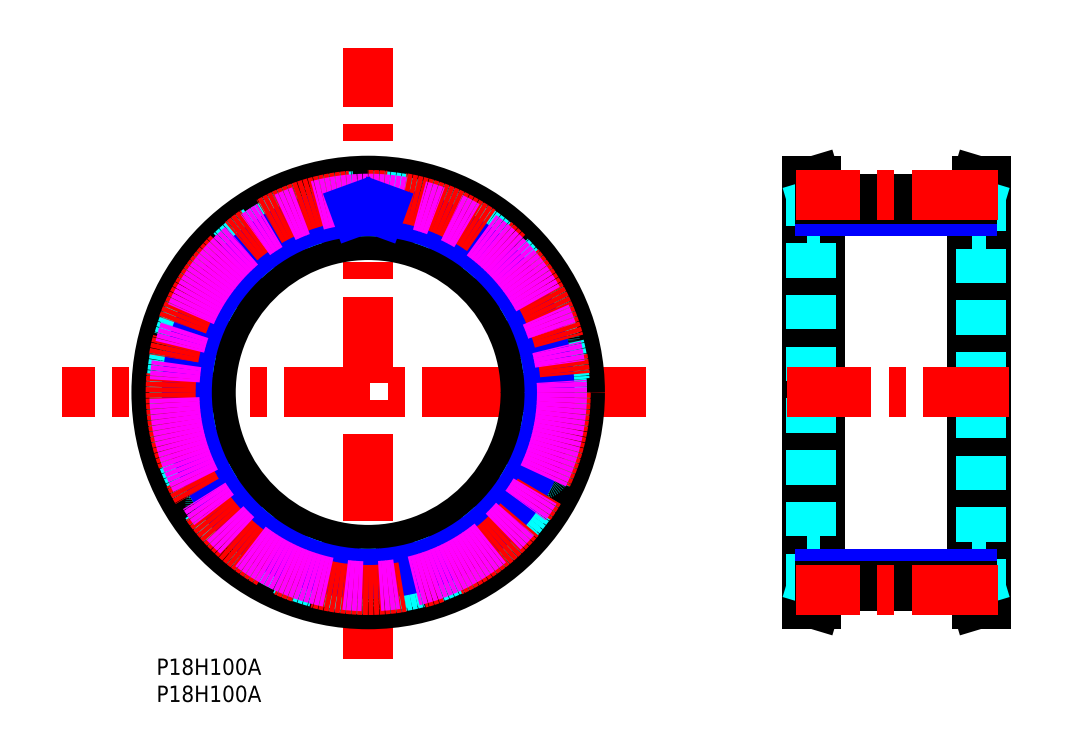
<metadata>
{"format":"dxf","ext":"dxf","renderer":"ezdxf+matplotlib","layout":"modelspace","background":"white","min_lineweight":24,"dpi":150}
</metadata>
<code>
0
SECTION
2
ENTITIES
0
TEXT
8
MSM_PART_NUMBER
10
0
20
-8
30
0
40
3
1
P18H100A
0
TEXT
8
MSM_PART_NUMBER
10
-2e-16
20
-3.012
30
0
40
3
1
P18H100A
0
LINE
8
MSM_CONTINUOUS
10
119.7
20
10
30
0
11
121.4
21
10
31
0
0
LINE
8
MSM_CONTINUOUS
10
121.4
20
88
30
0
11
119.7
21
88
31
0
0
LINE
8
MSM_CONTINUOUS
10
121.4
20
10
30
0
11
122.2
21
12.75
31
0
0
LINE
8
MSM_CONTINUOUS
10
122.2
20
85.25
30
0
11
121.4
21
88
31
0
0
LINE
8
MSM_CONTINUOUS
10
152.7
20
88
30
0
11
151.1
21
88
31
0
0
LINE
8
MSM_CONTINUOUS
10
151.1
20
10
30
0
11
152.7
21
10
31
0
0
LINE
8
MSM_CONTINUOUS
10
151.1
20
88
30
0
11
150.2
21
85.25
31
0
0
LINE
8
MSM_CONTINUOUS
10
150.2
20
12.75
30
0
11
151.1
21
10
31
0
0
LINE
8
MSM_CONTINUOUS
10
121.4
20
10
30
0
11
121.4
21
88
31
0
0
LINE
8
MSM_CONTINUOUS
10
119.7
20
10
30
0
11
119.7
21
88
31
0
0
LINE
8
MSM_CONTINUOUS
10
122.2
20
12.75
30
0
11
122.2
21
85.25
31
0
0
LINE
8
MSM_CONTINUOUS
10
152.7
20
88
30
0
11
152.7
21
10
31
0
0
LINE
8
MSM_CONTINUOUS
10
151.1
20
88
30
0
11
151.1
21
10
31
0
0
LINE
8
MSM_CONTINUOUS
10
150.2
20
85.25
30
0
11
150.2
21
12.75
31
0
0
LINE
8
MSM_DASHED
10
120.6
20
12.99
30
0
11
120.6
21
85.01
31
0
0
LINE
8
MSM_DASHED
10
151.8
20
85.01
30
0
11
151.8
21
12.99
31
0
0
LINE
8
MSM_DASHED
10
119.7
20
10
30
0
11
120.6
21
12.99
31
0
0
LINE
8
MSM_DASHED
10
120.6
20
85.01
30
0
11
119.7
21
88
31
0
0
LINE
8
MSM_DASHED
10
152.7
20
88
30
0
11
151.8
21
85.01
31
0
0
LINE
8
MSM_DASHED
10
151.8
20
12.99
30
0
11
152.7
21
10
31
0
0
LINE
8
MSM_DASHED
10
150.2
20
20
30
0
11
152.7
21
20
31
0
0
LINE
8
MSM_DASHED
10
152.7
20
78
30
0
11
150.2
21
78
31
0
0
LINE
8
MSM_DASHED
10
119.7
20
20
30
0
11
122.2
21
20
31
0
0
LINE
8
MSM_DASHED
10
122.2
20
78
30
0
11
119.7
21
78
31
0
0
LINE
8
MSM_NARROW
10
150.2
20
82.41
30
0
11
122.2
21
82.41
31
0
0
LINE
8
MSM_NARROW
10
122.2
20
15.6
30
0
11
150.2
21
15.6
31
0
0
LINE
8
MSM_CENTER
10
90.22
20
49
30
0
11
-17.33
21
49
31
0
0
LINE
8
MSM_CENTER
10
39
20
0
30
0
11
39
21
112.5
31
0
0
LINE
8
MSM_CENTER
10
157.1
20
49
30
0
11
116.1
21
49
31
0
0
LINE
8
MSM_CONTINUOUS
10
122.2
20
84.69
30
0
11
150.2
21
84.69
31
0
0
LINE
8
MSM_CONTINUOUS
10
122.2
20
13.3
30
0
11
150.2
21
13.3
31
0
0
LINE
8
MSM_CENTER
10
155
20
85.38
30
0
11
117.8
21
85.38
31
0
0
LINE
8
MSM_CENTER
10
155
20
12.62
30
0
11
117.8
21
12.62
31
0
0
CIRCLE
8
MSM_CONTINUOUS
10
39
20
49
30
0
40
39
0
CIRCLE
8
MSM_CONTINUOUS
10
39
20
49
30
0
40
36.01
0
CIRCLE
8
MSM_CONTINUOUS
10
39
20
49
30
0
40
29
0
CIRCLE
8
MSM_DASHED
10
39
20
49
30
0
40
36.25
0
ARC
8
MSM_DASHED
10
39
20
49
30
0
40
35.69
50
55.89
51
64.11
0
ARC
8
MSM_DASHED
10
58.57
20
77.89
30
0
40
0.8
50
340
51
55.89
0
LINE
8
MSM_DASHED
10
58.92
20
76.52
30
0
11
59.32
21
77.62
31
0
0
ARC
8
MSM_DASHED
10
59.68
20
76.25
30
0
40
0.8
50
160
51
232.8
0
ARC
8
MSM_DASHED
10
39
20
49
30
0
40
33.4
50
47.19
51
52.81
0
ARC
8
MSM_DASHED
10
62.24
20
74.09
30
0
40
0.8
50
227.2
51
300
0
LINE
8
MSM_DASHED
10
63.65
20
73.98
30
0
11
62.64
21
73.4
31
0
0
ARC
8
MSM_DASHED
10
64.05
20
73.29
30
0
40
0.8
50
44.11
51
120
0
ARC
8
MSM_DASHED
10
39
20
49
30
0
40
35.69
50
35.89
51
44.11
0
ARC
8
MSM_DASHED
10
67.27
20
69.45
30
0
40
0.8
50
320
51
35.89
0
LINE
8
MSM_DASHED
10
67.14
20
68.05
30
0
11
67.88
21
68.94
31
0
0
ARC
8
MSM_DASHED
10
67.75
20
67.53
30
0
40
0.8
50
140
51
212.8
0
ARC
8
MSM_DASHED
10
39
20
49
30
0
40
33.4
50
27.19
51
32.81
0
ARC
8
MSM_DASHED
10
69.43
20
64.63
30
0
40
0.8
50
207.2
51
280
0
LINE
8
MSM_DASHED
10
70.71
20
64.04
30
0
11
69.56
21
63.84
31
0
0
ARC
8
MSM_DASHED
10
70.85
20
63.26
30
0
40
0.8
50
24.11
51
100
0
ARC
8
MSM_DASHED
10
39
20
49
30
0
40
35.69
50
15.89
51
24.11
0
ARC
8
MSM_DASHED
10
72.56
20
58.55
30
0
40
0.8
50
300
51
15.89
0
LINE
8
MSM_DASHED
10
71.95
20
57.28
30
0
11
72.96
21
57.86
31
0
0
ARC
8
MSM_DASHED
10
72.35
20
56.58
30
0
40
0.8
50
120
51
192.8
0
ARC
8
MSM_DASHED
10
39
20
49
30
0
40
33.4
50
7.19
51
12.81
0
ARC
8
MSM_DASHED
10
72.94
20
53.28
30
0
40
0.8
50
187.2
51
260
0
LINE
8
MSM_DASHED
10
73.94
20
52.29
30
0
11
72.8
21
52.49
31
0
0
ARC
8
MSM_DASHED
10
73.81
20
51.5
30
0
40
0.8
50
4.114
51
80
0
ARC
8
MSM_DASHED
10
39
20
49
30
0
40
35.69
50
355.9
51
4.114
0
ARC
8
MSM_DASHED
10
73.81
20
46.5
30
0
40
0.8
50
280
51
355.9
0
LINE
8
MSM_DASHED
10
72.8
20
45.51
30
0
11
73.94
21
45.71
31
0
0
ARC
8
MSM_DASHED
10
72.94
20
44.72
30
0
40
0.8
50
100
51
172.8
0
ARC
8
MSM_DASHED
10
39
20
49
30
0
40
33.4
50
347.2
51
352.8
0
ARC
8
MSM_DASHED
10
72.35
20
41.42
30
0
40
0.8
50
167.2
51
240
0
LINE
8
MSM_DASHED
10
72.96
20
40.14
30
0
11
71.95
21
40.72
31
0
0
ARC
8
MSM_DASHED
10
72.56
20
39.45
30
0
40
0.8
50
344.1
51
60
0
ARC
8
MSM_DASHED
10
39
20
49
30
0
40
35.69
50
335.9
51
344.1
0
ARC
8
MSM_DASHED
10
70.85
20
34.74
30
0
40
0.8
50
260
51
335.9
0
LINE
8
MSM_DASHED
10
69.56
20
34.16
30
0
11
70.71
21
33.96
31
0
0
ARC
8
MSM_DASHED
10
69.43
20
33.37
30
0
40
0.8
50
80
51
152.8
0
ARC
8
MSM_DASHED
10
39
20
49
30
0
40
33.4
50
327.2
51
332.8
0
ARC
8
MSM_DASHED
10
67.75
20
30.47
30
0
40
0.8
50
147.2
51
220
0
LINE
8
MSM_DASHED
10
67.88
20
29.06
30
0
11
67.14
21
29.95
31
0
0
ARC
8
MSM_DASHED
10
67.27
20
28.55
30
0
40
0.8
50
324.1
51
40
0
ARC
8
MSM_DASHED
10
39
20
49
30
0
40
35.69
50
315.9
51
324.1
0
ARC
8
MSM_DASHED
10
64.05
20
24.71
30
0
40
0.8
50
240
51
315.9
0
LINE
8
MSM_DASHED
10
62.64
20
24.6
30
0
11
63.65
21
24.02
31
0
0
ARC
8
MSM_DASHED
10
62.24
20
23.91
30
0
40
0.8
50
60
51
132.8
0
ARC
8
MSM_DASHED
10
39
20
49
30
0
40
33.4
50
307.2
51
312.8
0
ARC
8
MSM_DASHED
10
59.68
20
21.75
30
0
40
0.8
50
127.2
51
200
0
LINE
8
MSM_DASHED
10
59.32
20
20.38
30
0
11
58.92
21
21.48
31
0
0
ARC
8
MSM_DASHED
10
58.57
20
20.11
30
0
40
0.8
50
304.1
51
20
0
ARC
8
MSM_DASHED
10
39
20
49
30
0
40
35.69
50
295.9
51
304.1
0
ARC
8
MSM_DASHED
10
54.23
20
17.61
30
0
40
0.8
50
220
51
295.9
0
LINE
8
MSM_DASHED
10
52.87
20
17.98
30
0
11
53.62
21
17.09
31
0
0
ARC
8
MSM_DASHED
10
52.26
20
17.47
30
0
40
0.8
50
40
51
112.8
0
ARC
8
MSM_DASHED
10
39
20
49
30
0
40
33.4
50
287.2
51
292.8
0
ARC
8
MSM_DASHED
10
49.11
20
16.32
30
0
40
0.8
50
107.2
51
180
0
LINE
8
MSM_DASHED
10
48.31
20
15.16
30
0
11
48.31
21
16.32
31
0
0
ARC
8
MSM_DASHED
10
47.51
20
15.16
30
0
40
0.8
50
284.1
51
0
0
ARC
8
MSM_DASHED
10
39
20
49
30
0
40
35.69
50
275.9
51
284.1
0
ARC
8
MSM_DASHED
10
42.58
20
14.29
30
0
40
0.8
50
200
51
275.9
0
LINE
8
MSM_DASHED
10
41.43
20
15.11
30
0
11
41.83
21
14.02
31
0
0
ARC
8
MSM_DASHED
10
40.68
20
14.84
30
0
40
0.8
50
20
51
92.81
0
ARC
8
MSM_DASHED
10
39
20
49
30
0
40
33.4
50
267.2
51
272.8
0
ARC
8
MSM_DASHED
10
37.32
20
14.84
30
0
40
0.8
50
87.19
51
160
0
LINE
8
MSM_DASHED
10
36.17
20
14.02
30
0
11
36.57
21
15.11
31
0
0
ARC
8
MSM_DASHED
10
35.42
20
14.29
30
0
40
0.8
50
264.1
51
340
0
ARC
8
MSM_DASHED
10
39
20
49
30
0
40
35.69
50
255.9
51
264.1
0
ARC
8
MSM_DASHED
10
30.49
20
15.16
30
0
40
0.8
50
180
51
255.9
0
LINE
8
MSM_DASHED
10
29.69
20
16.32
30
0
11
29.69
21
15.16
31
0
0
ARC
8
MSM_DASHED
10
28.89
20
16.32
30
0
40
0.8
50
360
51
72.81
0
ARC
8
MSM_DASHED
10
39
20
49
30
0
40
33.4
50
247.2
51
252.8
0
ARC
8
MSM_DASHED
10
25.74
20
17.47
30
0
40
0.8
50
67.19
51
140
0
LINE
8
MSM_DASHED
10
24.38
20
17.09
30
0
11
25.13
21
17.98
31
0
0
ARC
8
MSM_DASHED
10
23.77
20
17.61
30
0
40
0.8
50
244.1
51
320
0
ARC
8
MSM_DASHED
10
39
20
49
30
0
40
35.69
50
235.9
51
244.1
0
ARC
8
MSM_DASHED
10
19.43
20
20.11
30
0
40
0.8
50
160
51
235.9
0
LINE
8
MSM_DASHED
10
19.08
20
21.48
30
0
11
18.68
21
20.38
31
0
0
ARC
8
MSM_DASHED
10
18.32
20
21.75
30
0
40
0.8
50
340
51
52.81
0
ARC
8
MSM_DASHED
10
39
20
49
30
0
40
33.4
50
227.2
51
232.8
0
ARC
8
MSM_DASHED
10
15.76
20
23.91
30
0
40
0.8
50
47.19
51
120
0
LINE
8
MSM_DASHED
10
14.35
20
24.02
30
0
11
15.36
21
24.6
31
0
0
ARC
8
MSM_DASHED
10
13.95
20
24.71
30
0
40
0.8
50
224.1
51
300
0
ARC
8
MSM_DASHED
10
39
20
49
30
0
40
35.69
50
215.9
51
224.1
0
ARC
8
MSM_DASHED
10
10.73
20
28.55
30
0
40
0.8
50
140
51
215.9
0
LINE
8
MSM_DASHED
10
10.86
20
29.95
30
0
11
10.12
21
29.06
31
0
0
ARC
8
MSM_DASHED
10
10.25
20
30.47
30
0
40
0.8
50
320
51
32.81
0
ARC
8
MSM_DASHED
10
39
20
49
30
0
40
33.4
50
207.2
51
212.8
0
ARC
8
MSM_DASHED
10
8.575
20
33.37
30
0
40
0.8
50
27.19
51
100
0
LINE
8
MSM_DASHED
10
7.289
20
33.96
30
0
11
8.436
21
34.16
31
0
0
ARC
8
MSM_DASHED
10
7.15
20
34.74
30
0
40
0.8
50
204.1
51
280
0
ARC
8
MSM_DASHED
10
39
20
49
30
0
40
35.69
50
195.9
51
204.1
0
ARC
8
MSM_DASHED
10
5.438
20
39.45
30
0
40
0.8
50
120
51
195.9
0
LINE
8
MSM_DASHED
10
6.046
20
40.72
30
0
11
5.038
21
40.14
31
0
0
ARC
8
MSM_DASHED
10
5.646
20
41.42
30
0
40
0.8
50
300
51
12.81
0
ARC
8
MSM_DASHED
10
39
20
49
30
0
40
33.4
50
187.2
51
192.8
0
ARC
8
MSM_DASHED
10
5.064
20
44.72
30
0
40
0.8
50
7.19
51
80
0
LINE
8
MSM_DASHED
10
4.056
20
45.71
30
0
11
5.203
21
45.51
31
0
0
ARC
8
MSM_DASHED
10
4.195
20
46.5
30
0
40
0.8
50
184.1
51
260
0
ARC
8
MSM_DASHED
10
39
20
49
30
0
40
35.69
50
175.9
51
184.1
0
ARC
8
MSM_DASHED
10
4.195
20
51.5
30
0
40
0.8
50
100
51
175.9
0
LINE
8
MSM_DASHED
10
5.203
20
52.49
30
0
11
4.056
21
52.29
31
0
0
ARC
8
MSM_DASHED
10
5.064
20
53.28
30
0
40
0.8
50
280
51
352.8
0
ARC
8
MSM_DASHED
10
39
20
49
30
0
40
33.4
50
167.2
51
172.8
0
ARC
8
MSM_DASHED
10
5.646
20
56.58
30
0
40
0.8
50
347.2
51
60
0
LINE
8
MSM_DASHED
10
5.038
20
57.86
30
0
11
6.046
21
57.28
31
0
0
ARC
8
MSM_DASHED
10
5.438
20
58.55
30
0
40
0.8
50
164.1
51
240
0
ARC
8
MSM_DASHED
10
39
20
49
30
0
40
35.69
50
155.9
51
164.1
0
ARC
8
MSM_DASHED
10
7.15
20
63.26
30
0
40
0.8
50
80
51
155.9
0
LINE
8
MSM_DASHED
10
8.436
20
63.84
30
0
11
7.289
21
64.04
31
0
0
ARC
8
MSM_DASHED
10
8.575
20
64.63
30
0
40
0.8
50
260
51
332.8
0
ARC
8
MSM_DASHED
10
39
20
49
30
0
40
33.4
50
147.2
51
152.8
0
ARC
8
MSM_DASHED
10
10.25
20
67.53
30
0
40
0.8
50
327.2
51
40
0
LINE
8
MSM_DASHED
10
10.12
20
68.94
30
0
11
10.86
21
68.05
31
0
0
ARC
8
MSM_DASHED
10
10.73
20
69.45
30
0
40
0.8
50
144.1
51
220
0
ARC
8
MSM_DASHED
10
39
20
49
30
0
40
35.69
50
135.9
51
144.1
0
ARC
8
MSM_DASHED
10
13.95
20
73.29
30
0
40
0.8
50
60
51
135.9
0
LINE
8
MSM_DASHED
10
15.36
20
73.4
30
0
11
14.35
21
73.98
31
0
0
ARC
8
MSM_DASHED
10
15.76
20
74.09
30
0
40
0.8
50
240
51
312.8
0
ARC
8
MSM_DASHED
10
39
20
49
30
0
40
33.4
50
127.2
51
132.8
0
ARC
8
MSM_DASHED
10
18.32
20
76.25
30
0
40
0.8
50
307.2
51
20
0
LINE
8
MSM_DASHED
10
18.68
20
77.62
30
0
11
19.08
21
76.52
31
0
0
ARC
8
MSM_DASHED
10
19.43
20
77.89
30
0
40
0.8
50
124.1
51
200
0
ARC
8
MSM_DASHED
10
39
20
49
30
0
40
35.69
50
115.9
51
124.1
0
ARC
8
MSM_DASHED
10
23.77
20
80.39
30
0
40
0.8
50
40
51
115.9
0
LINE
8
MSM_DASHED
10
25.13
20
80.02
30
0
11
24.38
21
80.91
31
0
0
ARC
8
MSM_DASHED
10
25.74
20
80.53
30
0
40
0.8
50
220
51
292.8
0
ARC
8
MSM_DASHED
10
39
20
49
30
0
40
33.4
50
107.2
51
112.8
0
ARC
8
MSM_DASHED
10
28.89
20
81.68
30
0
40
0.8
50
287.2
51
1.01e-10
0
LINE
8
MSM_DASHED
10
29.69
20
82.84
30
0
11
29.69
21
81.68
31
0
0
ARC
8
MSM_DASHED
10
30.49
20
82.84
30
0
40
0.8
50
104.1
51
180
0
ARC
8
MSM_DASHED
10
39
20
49
30
0
40
35.69
50
95.89
51
104.1
0
ARC
8
MSM_DASHED
10
35.42
20
83.71
30
0
40
0.8
50
20
51
95.89
0
LINE
8
MSM_DASHED
10
36.57
20
82.89
30
0
11
36.17
21
83.98
31
0
0
ARC
8
MSM_DASHED
10
37.32
20
83.16
30
0
40
0.8
50
200
51
272.8
0
ARC
8
MSM_DASHED
10
39
20
49
30
0
40
33.4
50
87.19
51
92.81
0
ARC
8
MSM_DASHED
10
40.68
20
83.16
30
0
40
0.8
50
267.2
51
340
0
LINE
8
MSM_DASHED
10
41.83
20
83.98
30
0
11
41.43
21
82.89
31
0
0
ARC
8
MSM_DASHED
10
42.58
20
83.71
30
0
40
0.8
50
84.11
51
160
0
ARC
8
MSM_DASHED
10
39
20
49
30
0
40
35.69
50
75.89
51
84.11
0
ARC
8
MSM_DASHED
10
47.51
20
82.84
30
0
40
0.8
50
0
51
75.89
0
LINE
8
MSM_DASHED
10
48.31
20
81.68
30
0
11
48.31
21
82.84
31
0
0
ARC
8
MSM_DASHED
10
49.11
20
81.68
30
0
40
0.8
50
180
51
252.8
0
ARC
8
MSM_DASHED
10
39
20
49
30
0
40
33.4
50
67.19
51
72.81
0
ARC
8
MSM_DASHED
10
52.26
20
80.53
30
0
40
0.8
50
247.2
51
320
0
LINE
8
MSM_DASHED
10
53.62
20
80.91
30
0
11
52.87
21
80.02
31
0
0
ARC
8
MSM_DASHED
10
54.23
20
80.39
30
0
40
0.8
50
64.11
51
140
0
CIRCLE
8
MSM_NARROW
10
39
20
49
30
0
40
33.41
0
CIRCLE
8
MSM_CENTER
10
39
20
49
30
0
40
36.38
0
CIRCLE
8
MSM_IMAGINARY
10
39
20
49
30
0
40
35.7
0
LINE
8
MSM_NARROW
10
36.57
20
82.89
30
0
11
36.78
21
82.33
31
0
0
LINE
8
MSM_NARROW
10
41.43
20
82.89
30
0
11
41.22
21
82.33
31
0
0
ENDSEC
0
EOF

</code>
